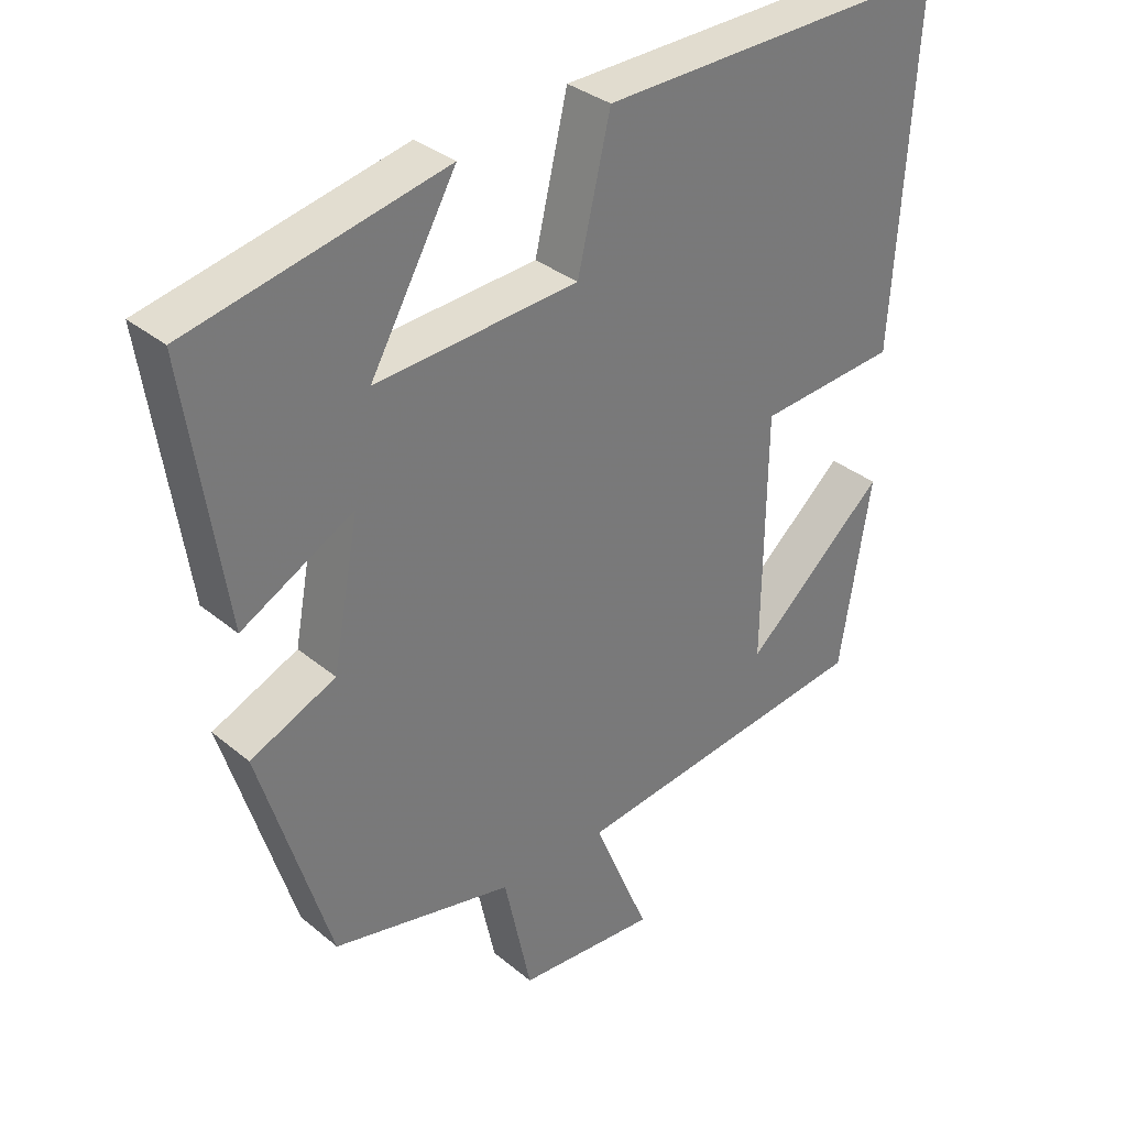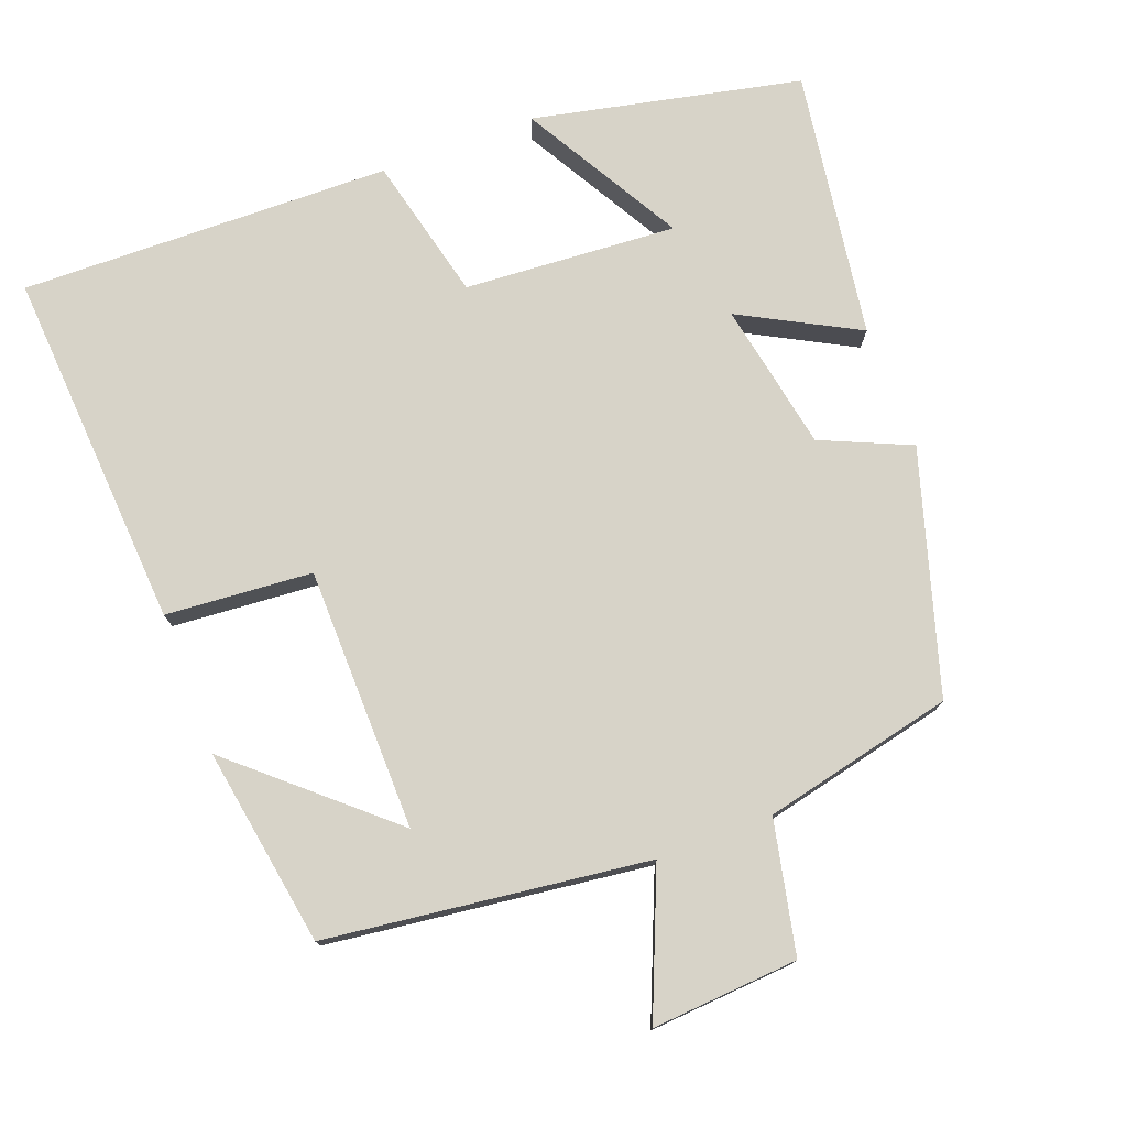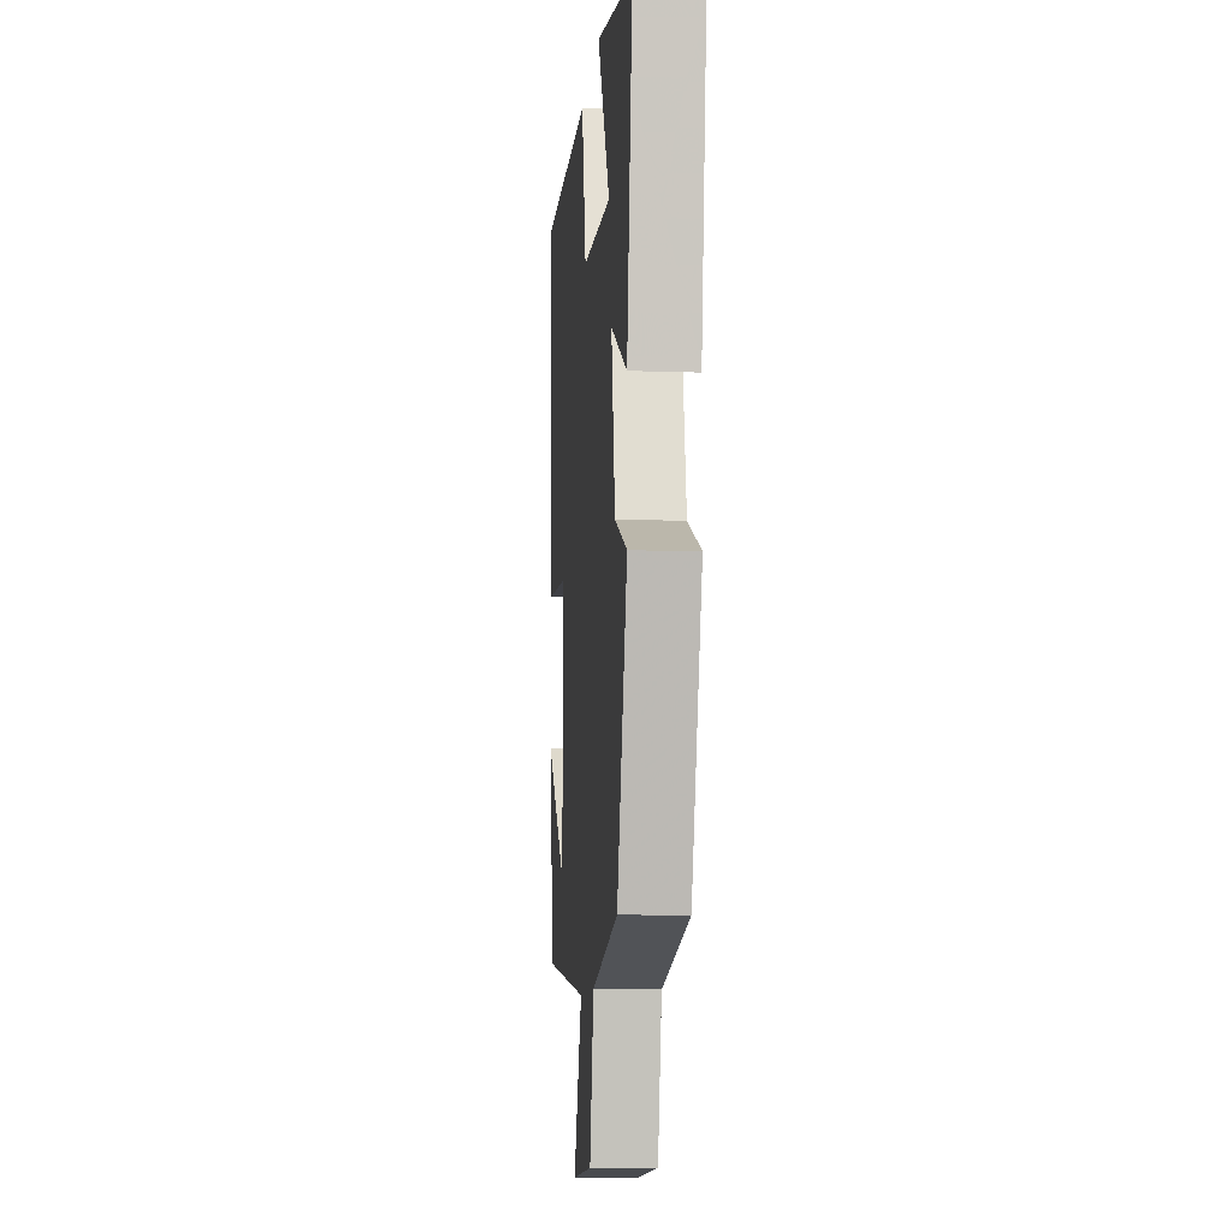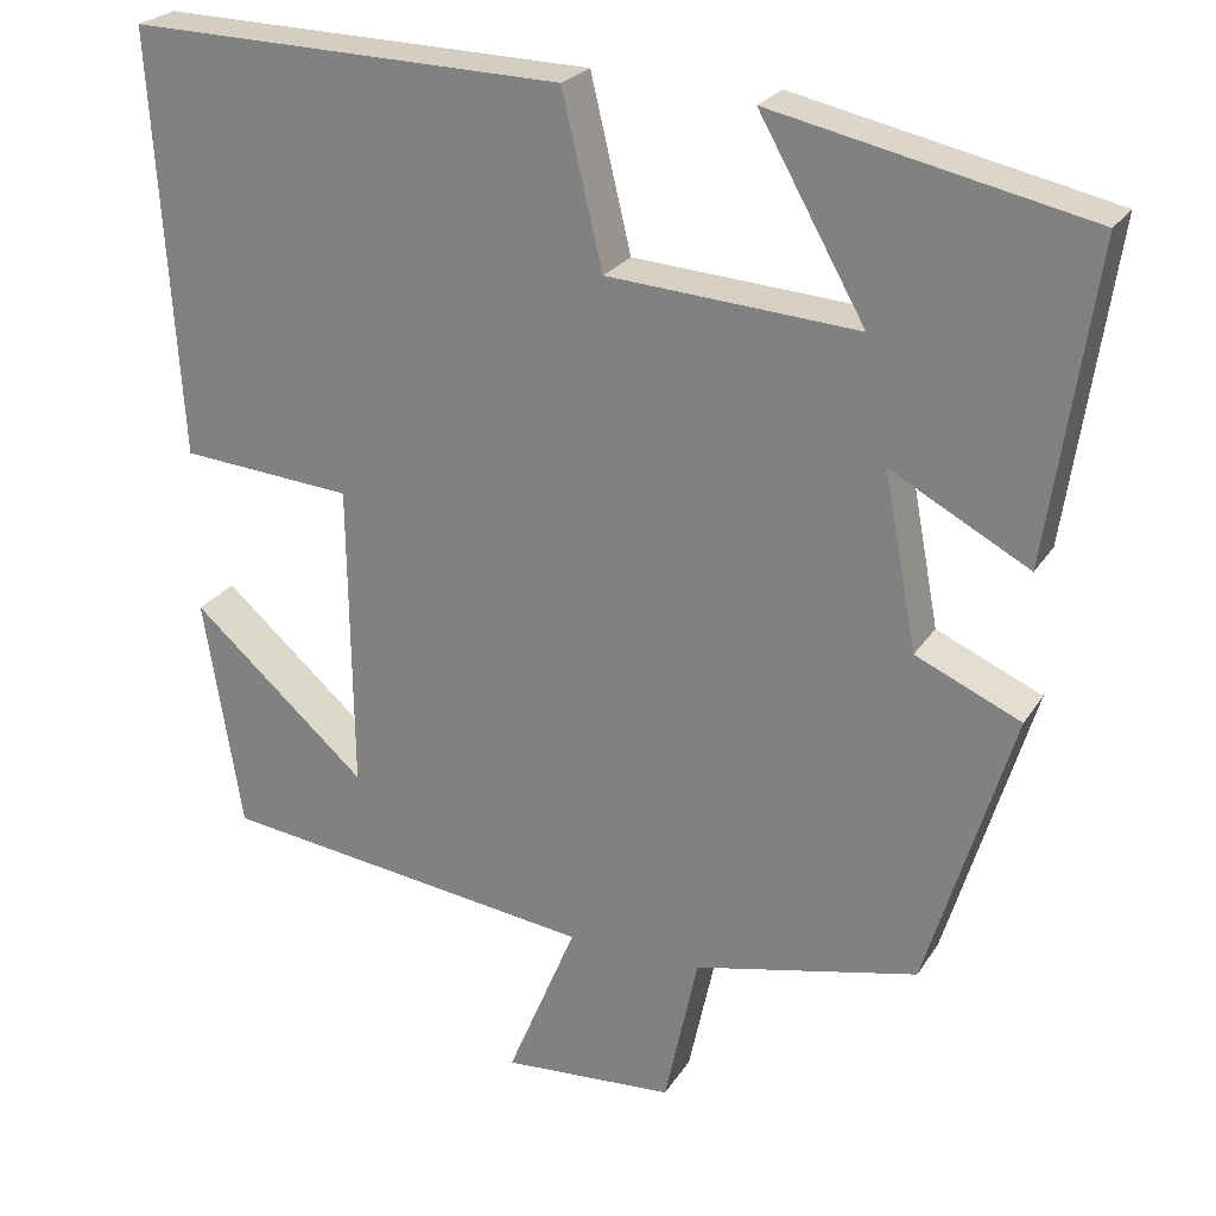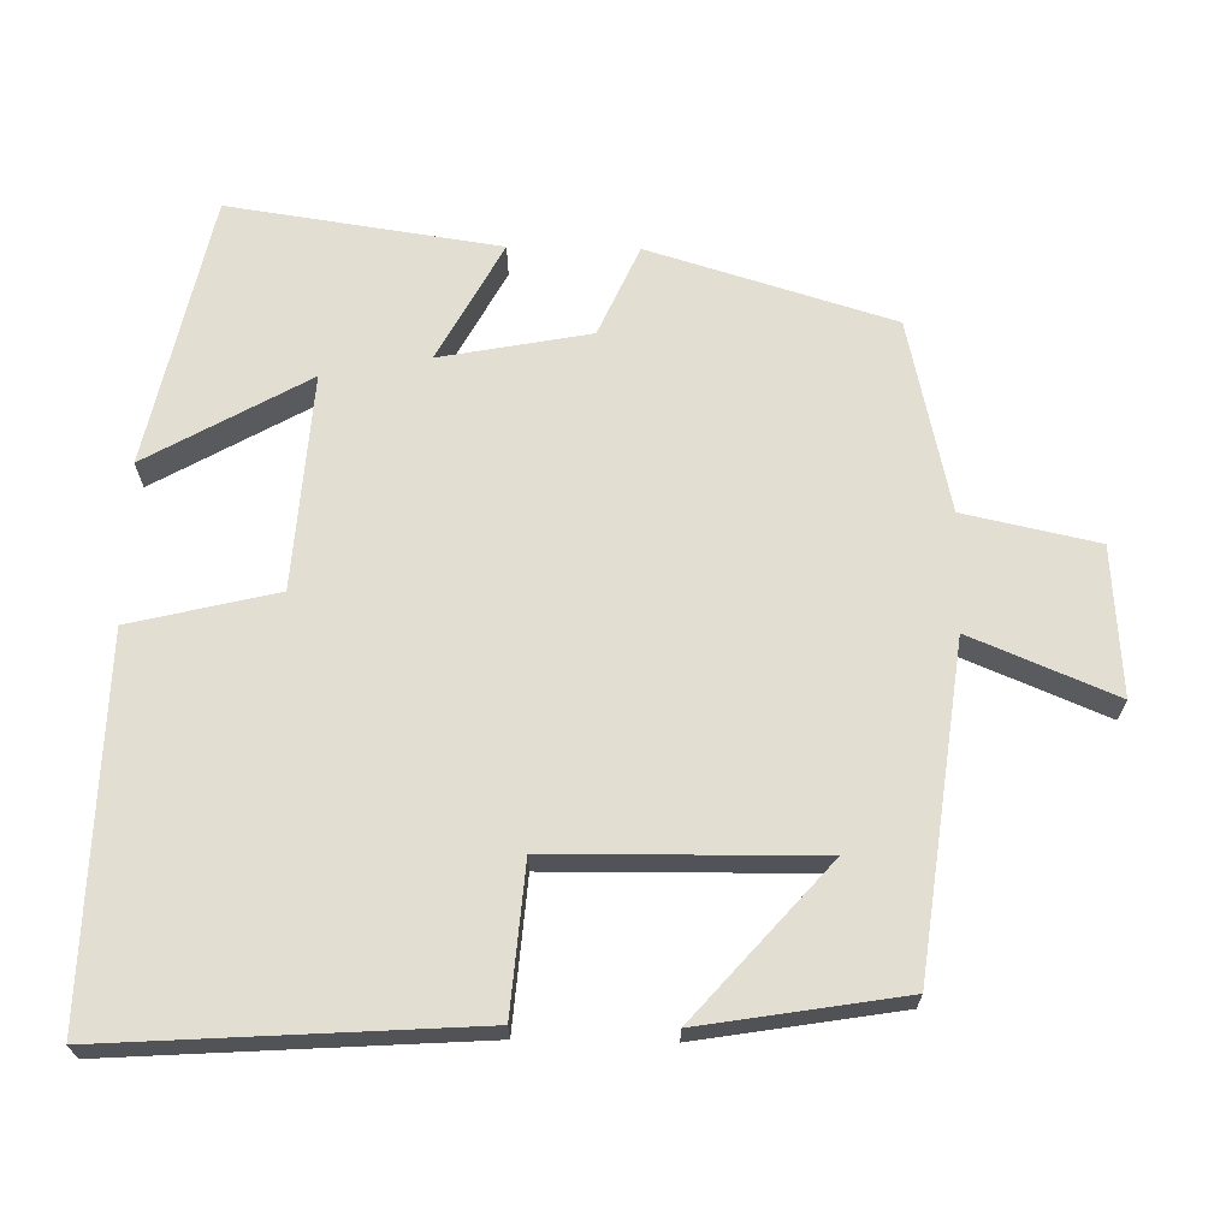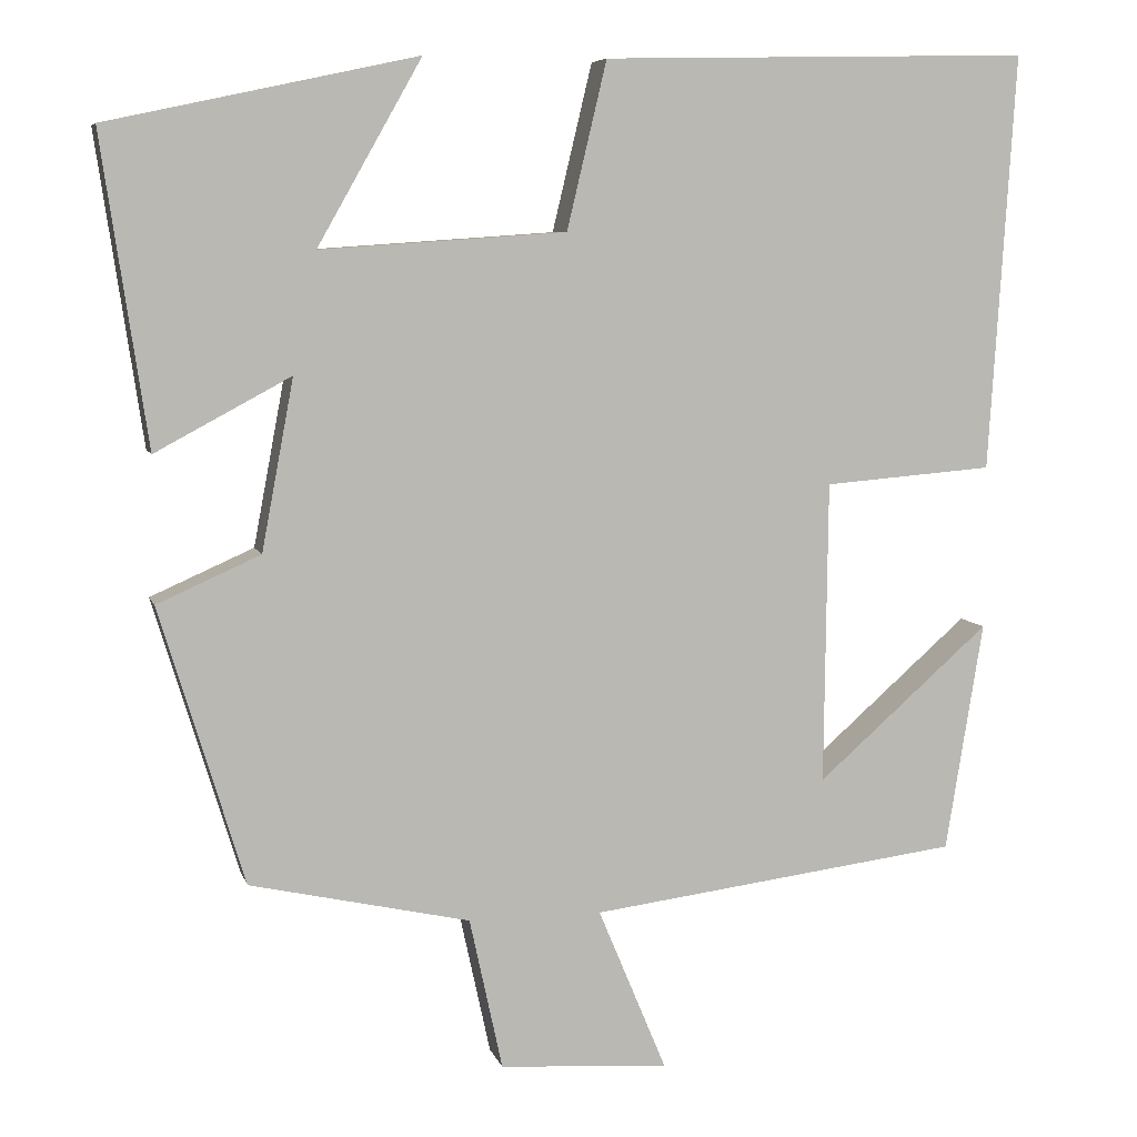
<metadata>
{"format":"obj","ext":"obj","renderer":"f3d","projection":"perspective","resolution":1024,"background":"white","views":[{"elev":33.8,"azim":-41.8,"up":"+Z"},{"elev":76.5,"azim":159.2,"up":"+Y"},{"elev":-9.8,"azim":-95.3,"up":"+Z"},{"elev":24.3,"azim":-155.1,"up":"+Z"},{"elev":67.5,"azim":91.0,"up":"+Y"},{"elev":7.0,"azim":-13.9,"up":"+Z"}]}
</metadata>
<code>
v -0.4 0.07 -0.442
v -0.5 0.07 -0.114
v -0.378 0.07 -0.06
v -0.34 0.07 0.142
v -0.5 0.07 0.056
v -0.554 0.07 0.421
v -0.189 0.07 0.5
v -0.312 0.07 0.283
v -0.022 0.07 0.303
v 0.025 0.07 0.5
v 0.531 0.07 0.512
v 0.5 0.07 0.021
v 0.3 0.07 0.005
v 0.296 0.07 -0.353
v 0.5 0.07 -0.173
v 0.456 0.07 -0.444
v 0.018 0.07 -0.5
v 0.099 0.07 -0.694
v -0.101 0.07 -0.68
v -0.14 0.07 -0.5
v -0.4 0 -0.442
v -0.5 0 -0.114
v -0.378 0 -0.06
v -0.34 0 0.142
v -0.5 0 0.056
v -0.554 0 0.421
v -0.189 0 0.5
v -0.312 0 0.283
v -0.022 0 0.303
v 0.025 0 0.5
v 0.531 0 0.512
v 0.5 0 0.021
v 0.3 0 0.005
v 0.296 0 -0.353
v 0.5 0 -0.173
v 0.456 0 -0.444
v 0.018 0 -0.5
v 0.099 0 -0.694
v -0.101 0 -0.68
v -0.14 0 -0.5
f 17 18 19 20
f 1 2 3
f 20 1 3
f 17 20 3
f 14 15 16
f 14 16 17 3
f 11 12 13
f 10 11 13
f 9 10 13
f 14 3 4
f 13 14 4
f 9 13 4
f 8 9 4
f 6 7 8
f 4 5 6 8
f 40 39 38 37
f 23 22 21
f 23 21 40
f 23 40 37
f 36 35 34
f 23 37 36 34
f 33 32 31
f 33 31 30
f 33 30 29
f 24 23 34
f 24 34 33
f 24 33 29
f 24 29 28
f 28 27 26
f 28 26 25 24
f 1 21 22 2
f 2 22 23 3
f 3 23 24 4
f 4 24 25 5
f 5 25 26 6
f 6 26 27 7
f 7 27 28 8
f 8 28 29 9
f 9 29 30 10
f 10 30 31 11
f 11 31 32 12
f 12 32 33 13
f 13 33 34 14
f 14 34 35 15
f 15 35 36 16
f 16 36 37 17
f 17 37 38 18
f 18 38 39 19
f 19 39 40 20
f 20 40 21 1

</code>
